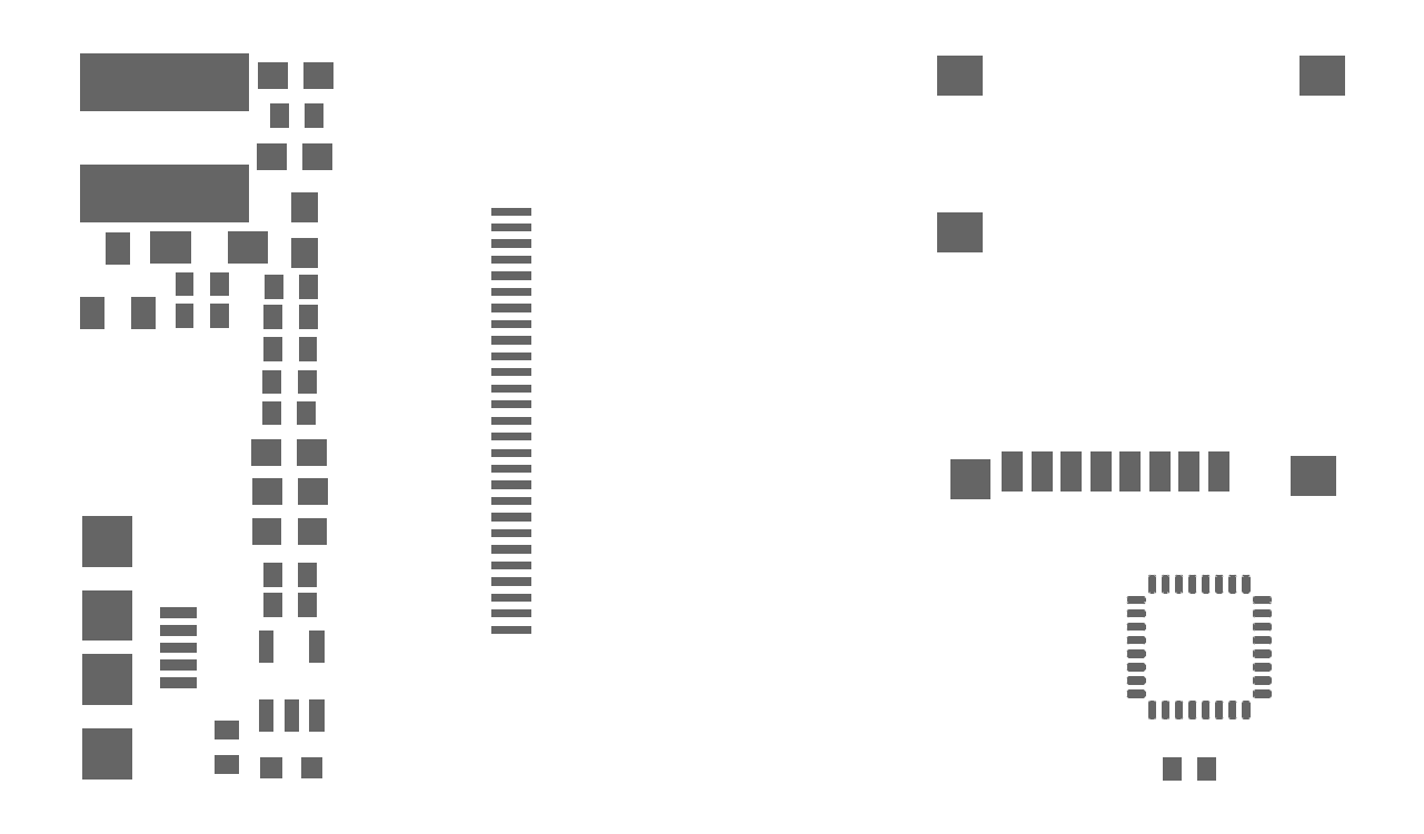
<metadata>
{"format":"dxf","ext":"dxf","renderer":"ezdxf+matplotlib","layout":"modelspace","background":"white","min_lineweight":24,"dpi":150}
</metadata>
<code>
0
SECTION
2
ENTITIES
0
INSERT
8
31
2
RECT
10
7.543
20
26.81
30
0
41
1.1
42
1
43
1
50
0
0
INSERT
8
31
2
RECT
10
9.243
20
26.81
30
0
41
1.1
42
1
43
1
50
0
0
INSERT
8
31
2
RECT
10
7.778
20
25.32
30
0
41
0.7
42
0.9
43
1
50
0
0
INSERT
8
31
2
RECT
10
9.078
20
25.32
30
0
41
0.7
42
0.9
43
1
50
0
0
INSERT
8
31
2
RECT
10
7.508
20
23.8
30
0
41
1.1
42
1
43
1
50
0
0
INSERT
8
31
2
RECT
10
9.208
20
23.8
30
0
41
1.1
42
1
43
1
50
0
0
INSERT
8
31
2
RECT
10
7.517
20
15.41
30
0
41
0.7
42
0.9
43
1
50
0
0
INSERT
8
31
2
RECT
10
8.817
20
15.41
30
0
41
0.7
42
0.9
43
1
50
0
0
INSERT
8
31
2
RECT
10
8.745
20
21.91
30
0
41
1.1
42
1
43
1
50
270
0
INSERT
8
31
2
RECT
10
8.745
20
20.21
30
0
41
1.1
42
1
43
1
50
270
0
INSERT
8
31
2
RECT
10
7.575
20
18.96
30
0
41
0.7
42
0.9
43
1
50
0
0
INSERT
8
31
2
RECT
10
8.875
20
18.96
30
0
41
0.7
42
0.9
43
1
50
0
0
INSERT
8
31
2
RECT
10
5.552
20
19.05
30
0
41
0.7
42
0.9
43
1
50
180
0
INSERT
8
31
2
RECT
10
4.252
20
19.05
30
0
41
0.7
42
0.9
43
1
50
180
0
INSERT
8
31
2
RECT
10
7.289
20
12.78
30
0
41
1.1
42
1
43
1
50
0
0
INSERT
8
31
2
RECT
10
8.989
20
12.78
30
0
41
1.1
42
1
43
1
50
0
0
INSERT
8
31
2
RECT
10
9.038
20
11.31
30
0
41
1.1
42
1
43
1
50
180
0
INSERT
8
31
2
RECT
10
7.338
20
11.31
30
0
41
1.1
42
1
43
1
50
180
0
INSERT
8
31
2
RECT
10
7.329
20
9.818
30
0
41
1.1
42
1
43
1
50
0
0
INSERT
8
31
2
RECT
10
9.029
20
9.818
30
0
41
1.1
42
1
43
1
50
0
0
INSERT
8
31
2
RECT
10
3.732
20
20.41
30
0
41
1.5
42
1.2
43
1
50
180
0
INSERT
8
31
2
RECT
10
6.631
20
20.41
30
0
41
1.5
42
1.2
43
1
50
180
0
INSERT
8
31
2
RECT3500X1500R50
10
44.46
20
3.768
30
0
41
1
42
1
43
1
50
180
0
INSERT
8
31
2
RECT3500X1500R50
10
44.46
20
4.268
30
0
41
1
42
1
43
1
50
180
0
INSERT
8
31
2
RECT3500X1500R50
10
44.46
20
4.768
30
0
41
1
42
1
43
1
50
180
0
INSERT
8
31
2
RECT3500X1500R50
10
44.46
20
5.268
30
0
41
1
42
1
43
1
50
180
0
INSERT
8
31
2
RECT3500X1500R50
10
44.46
20
5.768
30
0
41
1
42
1
43
1
50
180
0
INSERT
8
31
2
RECT3500X1500R50
10
44.46
20
6.268
30
0
41
1
42
1
43
1
50
180
0
INSERT
8
31
2
RECT3500X1500R50
10
44.46
20
6.768
30
0
41
1
42
1
43
1
50
180
0
INSERT
8
31
2
RECT3500X1500R50
10
44.46
20
7.268
30
0
41
1
42
1
43
1
50
180
0
INSERT
8
31
2
RECT1500X3500R50
10
43.86
20
7.868
30
0
41
1
42
1
43
1
50
180
0
INSERT
8
31
2
RECT1500X3500R50
10
43.36
20
7.868
30
0
41
1
42
1
43
1
50
180
0
INSERT
8
31
2
RECT1500X3500R50
10
42.86
20
7.868
30
0
41
1
42
1
43
1
50
180
0
INSERT
8
31
2
RECT1500X3500R50
10
42.36
20
7.868
30
0
41
1
42
1
43
1
50
180
0
INSERT
8
31
2
RECT1500X3500R50
10
41.86
20
7.868
30
0
41
1
42
1
43
1
50
180
0
INSERT
8
31
2
RECT1500X3500R50
10
41.36
20
7.868
30
0
41
1
42
1
43
1
50
180
0
INSERT
8
31
2
RECT1500X3500R50
10
40.86
20
7.868
30
0
41
1
42
1
43
1
50
180
0
INSERT
8
31
2
RECT1500X3500R50
10
40.36
20
7.868
30
0
41
1
42
1
43
1
50
180
0
INSERT
8
31
2
RECT3500X1500R50
10
39.76
20
7.268
30
0
41
1
42
1
43
1
50
180
0
INSERT
8
31
2
RECT3500X1500R50
10
39.76
20
6.768
30
0
41
1
42
1
43
1
50
180
0
INSERT
8
31
2
RECT3500X1500R50
10
39.76
20
6.268
30
0
41
1
42
1
43
1
50
180
0
INSERT
8
31
2
RECT3500X1500R50
10
39.76
20
5.768
30
0
41
1
42
1
43
1
50
180
0
INSERT
8
31
2
RECT3500X1500R50
10
39.76
20
5.268
30
0
41
1
42
1
43
1
50
180
0
INSERT
8
31
2
RECT3500X1500R50
10
39.76
20
4.768
30
0
41
1
42
1
43
1
50
180
0
INSERT
8
31
2
RECT3500X1500R50
10
39.76
20
4.268
30
0
41
1
42
1
43
1
50
180
0
INSERT
8
31
2
RECT3500X1500R50
10
39.76
20
3.768
30
0
41
1
42
1
43
1
50
180
0
INSERT
8
31
2
RECT1500X3500R50
10
40.36
20
3.168
30
0
41
1
42
1
43
1
50
180
0
INSERT
8
31
2
RECT1500X3500R50
10
40.86
20
3.168
30
0
41
1
42
1
43
1
50
180
0
INSERT
8
31
2
RECT1500X3500R50
10
41.36
20
3.168
30
0
41
1
42
1
43
1
50
180
0
INSERT
8
31
2
RECT1500X3500R50
10
41.86
20
3.168
30
0
41
1
42
1
43
1
50
180
0
INSERT
8
31
2
RECT1500X3500R50
10
42.36
20
3.168
30
0
41
1
42
1
43
1
50
180
0
INSERT
8
31
2
RECT1500X3500R50
10
42.86
20
3.168
30
0
41
1
42
1
43
1
50
180
0
INSERT
8
31
2
RECT1500X3500R50
10
43.36
20
3.168
30
0
41
1
42
1
43
1
50
180
0
INSERT
8
31
2
RECT1500X3500R50
10
43.86
20
3.168
30
0
41
1
42
1
43
1
50
180
0
INSERT
8
31
2
RECT
10
3.497
20
26.6
30
0
41
6.3
42
2.15
43
1
50
0
0
INSERT
8
31
2
RECT
10
3.497
20
22.45
30
0
41
6.3
42
2.15
43
1
50
0
0
INSERT
8
31
2
RECT
10
8.991
20
1.009
30
0
41
0.8
42
0.8
43
1
50
90
0
INSERT
8
31
2
RECT
10
7.491
20
1.009
30
0
41
0.8
42
0.8
43
1
50
90
0
INSERT
8
31
2
RECT
10
0.8025
20
17.99
30
0
41
0.9
42
1.2
43
1
50
0
0
INSERT
8
31
2
RECT
10
2.703
20
17.99
30
0
41
0.9
42
1.2
43
1
50
0
0
INSERT
8
31
2
RECT
10
1.752
20
20.39
30
0
41
0.9
42
1.2
43
1
50
0
0
INSERT
8
31
2
RECT
10
5.823
20
1.127
30
0
41
0.7
42
0.9
43
1
50
90
0
INSERT
8
31
2
RECT
10
5.823
20
2.427
30
0
41
0.7
42
0.9
43
1
50
90
0
INSERT
8
31
2
RECT
10
42.38
20
0.9737
30
0
41
0.7
42
0.9
43
1
50
180
0
INSERT
8
31
2
RECT
10
41.08
20
0.9737
30
0
41
0.7
42
0.9
43
1
50
180
0
INSERT
8
31
2
RECT
10
8.79
20
14.24
30
0
41
0.7
42
0.9
43
1
50
180
0
INSERT
8
31
2
RECT
10
7.49
20
14.24
30
0
41
0.7
42
0.9
43
1
50
180
0
INSERT
8
31
2
RECT
10
7.553
20
16.63
30
0
41
0.7
42
0.9
43
1
50
0
0
INSERT
8
31
2
RECT
10
8.853
20
16.63
30
0
41
0.7
42
0.9
43
1
50
0
0
INSERT
8
31
2
RECT
10
5.552
20
17.88
30
0
41
0.7
42
0.9
43
1
50
180
0
INSERT
8
31
2
RECT
10
4.252
20
17.88
30
0
41
0.7
42
0.9
43
1
50
180
0
INSERT
8
31
2
RECT
10
7.544
20
8.216
30
0
41
0.7
42
0.9
43
1
50
0
0
INSERT
8
31
2
RECT
10
8.844
20
8.216
30
0
41
0.7
42
0.9
43
1
50
0
0
INSERT
8
31
2
RECT
10
7.538
20
7.083
30
0
41
0.7
42
0.9
43
1
50
0
0
INSERT
8
31
2
RECT
10
8.838
20
7.083
30
0
41
0.7
42
0.9
43
1
50
0
0
INSERT
8
31
2
RECT
10
8.865
20
17.82
30
0
41
0.7
42
0.9
43
1
50
180
0
INSERT
8
31
2
RECT
10
7.565
20
17.82
30
0
41
0.7
42
0.9
43
1
50
180
0
INSERT
8
31
2
RECT
10
42.83
20
12.08
30
0
41
0.8
42
1.5
43
1
50
0
0
INSERT
8
31
2
RECT
10
41.73
20
12.08
30
0
41
0.8
42
1.5
43
1
50
0
0
INSERT
8
31
2
RECT
10
40.63
20
12.08
30
0
41
0.8
42
1.5
43
1
50
0
0
INSERT
8
31
2
RECT
10
39.53
20
12.08
30
0
41
0.8
42
1.5
43
1
50
0
0
INSERT
8
31
2
RECT
10
38.43
20
12.08
30
0
41
0.8
42
1.5
43
1
50
0
0
INSERT
8
31
2
RECT
10
37.33
20
12.08
30
0
41
0.8
42
1.5
43
1
50
0
0
INSERT
8
31
2
RECT
10
36.23
20
12.08
30
0
41
0.8
42
1.5
43
1
50
0
0
INSERT
8
31
2
RECT
10
35.13
20
12.08
30
0
41
0.8
42
1.5
43
1
50
0
0
INSERT
8
31
2
RECT
10
33.18
20
26.84
30
0
41
1.7
42
1.5
43
1
50
0
0
INSERT
8
31
2
RECT
10
46.68
20
26.84
30
0
41
1.7
42
1.5
43
1
50
0
0
INSERT
8
31
2
RECT
10
33.18
20
20.99
30
0
41
1.7
42
1.5
43
1
50
0
0
INSERT
8
31
2
RECT
10
46.38
20
11.9
30
0
41
1.7
42
1.5
43
1
50
0
0
INSERT
8
31
2
RECT
10
33.59
20
11.79
30
0
41
1.5
42
1.5
43
1
50
0
0
INSERT
8
31
2
RECT
10
16.45
20
21.76
30
0
41
1.5
42
0.3
43
1
50
0
0
INSERT
8
31
2
RECT
10
16.45
20
21.16
30
0
41
1.5
42
0.3
43
1
50
0
0
INSERT
8
31
2
RECT
10
16.45
20
20.56
30
0
41
1.5
42
0.3
43
1
50
0
0
INSERT
8
31
2
RECT
10
16.45
20
19.96
30
0
41
1.5
42
0.3
43
1
50
0
0
INSERT
8
31
2
RECT
10
16.45
20
19.36
30
0
41
1.5
42
0.3
43
1
50
0
0
INSERT
8
31
2
RECT
10
16.45
20
18.76
30
0
41
1.5
42
0.3
43
1
50
0
0
INSERT
8
31
2
RECT
10
16.45
20
18.16
30
0
41
1.5
42
0.3
43
1
50
0
0
INSERT
8
31
2
RECT
10
16.45
20
17.56
30
0
41
1.5
42
0.3
43
1
50
0
0
INSERT
8
31
2
RECT
10
16.45
20
16.96
30
0
41
1.5
42
0.3
43
1
50
0
0
INSERT
8
31
2
RECT
10
16.45
20
16.36
30
0
41
1.5
42
0.3
43
1
50
0
0
INSERT
8
31
2
RECT
10
16.45
20
15.76
30
0
41
1.5
42
0.3
43
1
50
0
0
INSERT
8
31
2
RECT
10
16.45
20
15.16
30
0
41
1.5
42
0.3
43
1
50
0
0
INSERT
8
31
2
RECT
10
16.45
20
14.56
30
0
41
1.5
42
0.3
43
1
50
0
0
INSERT
8
31
2
RECT
10
16.45
20
13.96
30
0
41
1.5
42
0.3
43
1
50
0
0
INSERT
8
31
2
RECT
10
16.45
20
13.36
30
0
41
1.5
42
0.3
43
1
50
0
0
INSERT
8
31
2
RECT
10
16.45
20
12.76
30
0
41
1.5
42
0.3
43
1
50
0
0
INSERT
8
31
2
RECT
10
16.45
20
12.16
30
0
41
1.5
42
0.3
43
1
50
0
0
INSERT
8
31
2
RECT
10
16.45
20
11.56
30
0
41
1.5
42
0.3
43
1
50
0
0
INSERT
8
31
2
RECT
10
16.45
20
10.96
30
0
41
1.5
42
0.3
43
1
50
0
0
INSERT
8
31
2
RECT
10
16.45
20
10.36
30
0
41
1.5
42
0.3
43
1
50
0
0
INSERT
8
31
2
RECT
10
16.45
20
9.763
30
0
41
1.5
42
0.3
43
1
50
0
0
INSERT
8
31
2
RECT
10
16.45
20
9.163
30
0
41
1.5
42
0.3
43
1
50
0
0
INSERT
8
31
2
RECT
10
16.45
20
8.563
30
0
41
1.5
42
0.3
43
1
50
0
0
INSERT
8
31
2
RECT
10
16.45
20
7.963
30
0
41
1.5
42
0.3
43
1
50
0
0
INSERT
8
31
2
RECT
10
16.45
20
7.363
30
0
41
1.5
42
0.3
43
1
50
0
0
INSERT
8
31
2
RECT
10
16.45
20
6.763
30
0
41
1.5
42
0.3
43
1
50
0
0
INSERT
8
31
2
RECT
10
16.45
20
6.163
30
0
41
1.5
42
0.3
43
1
50
0
0
INSERT
8
31
2
RECT
10
7.289
20
2.949
30
0
41
0.55
42
1.2
43
1
50
0
0
INSERT
8
31
2
RECT
10
8.239
20
2.949
30
0
41
0.55
42
1.2
43
1
50
0
0
INSERT
8
31
2
RECT
10
9.189
20
2.949
30
0
41
0.55
42
1.2
43
1
50
0
0
INSERT
8
31
2
RECT
10
9.189
20
5.549
30
0
41
0.55
42
1.2
43
1
50
0
0
INSERT
8
31
2
RECT
10
7.289
20
5.549
30
0
41
0.55
42
1.2
43
1
50
0
0
INSERT
8
31
2
RECT
10
4.02
20
6.796
30
0
41
0.4
42
1.4
43
1
50
270
0
INSERT
8
31
2
RECT
10
4.02
20
6.146
30
0
41
0.4
42
1.4
43
1
50
270
0
INSERT
8
31
2
RECT
10
4.02
20
5.496
30
0
41
0.4
42
1.4
43
1
50
270
0
INSERT
8
31
2
RECT
10
4.02
20
4.846
30
0
41
0.4
42
1.4
43
1
50
270
0
INSERT
8
31
2
RECT
10
4.02
20
4.196
30
0
41
0.4
42
1.4
43
1
50
270
0
INSERT
8
31
2
RECT
10
1.37
20
1.546
30
0
41
1.9
42
1.9
43
1
50
270
0
INSERT
8
31
2
RECT
10
1.37
20
9.446
30
0
41
1.9
42
1.9
43
1
50
270
0
INSERT
8
31
2
RECT
10
1.37
20
6.696
30
0
41
1.9
42
1.9
43
1
50
270
0
INSERT
8
31
2
RECT
10
1.37
20
4.296
30
0
41
1.9
42
1.9
43
1
50
270
0
ENDSEC
0
EOF

</code>
